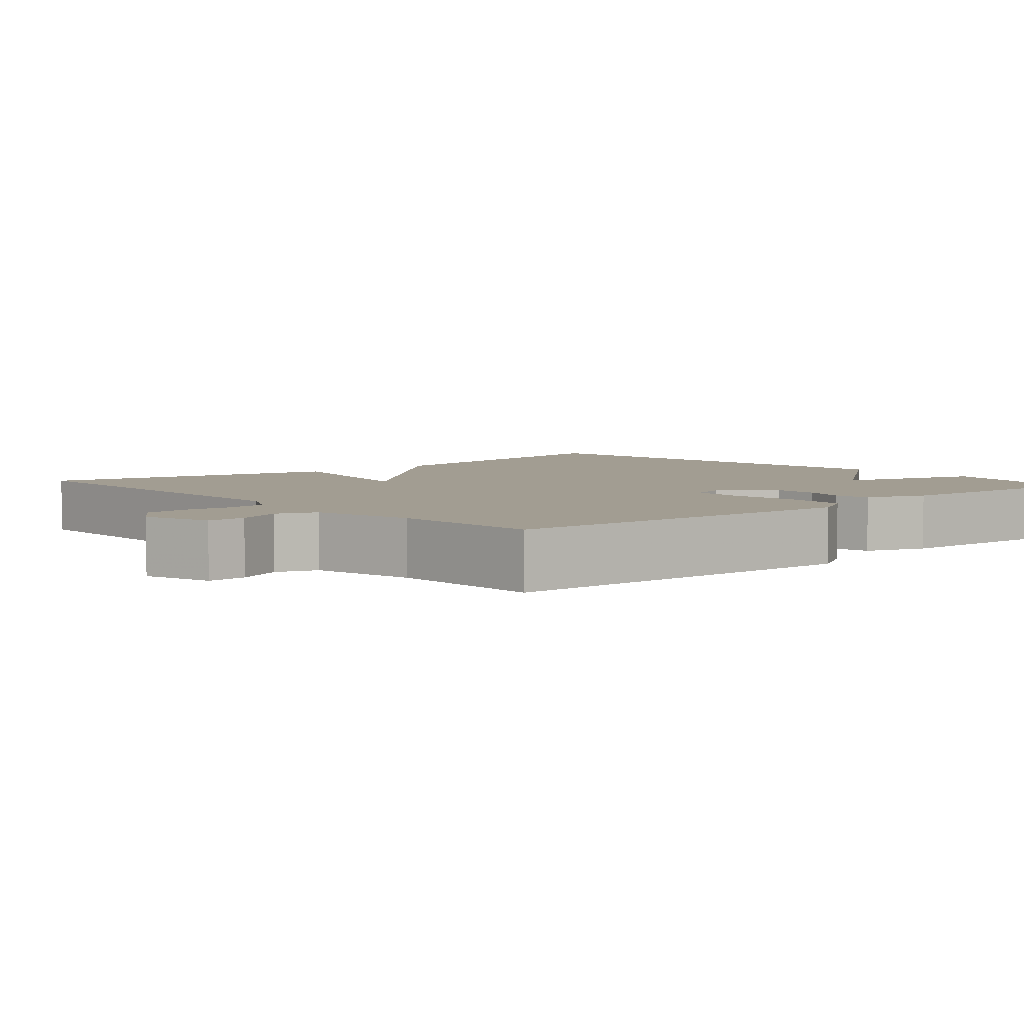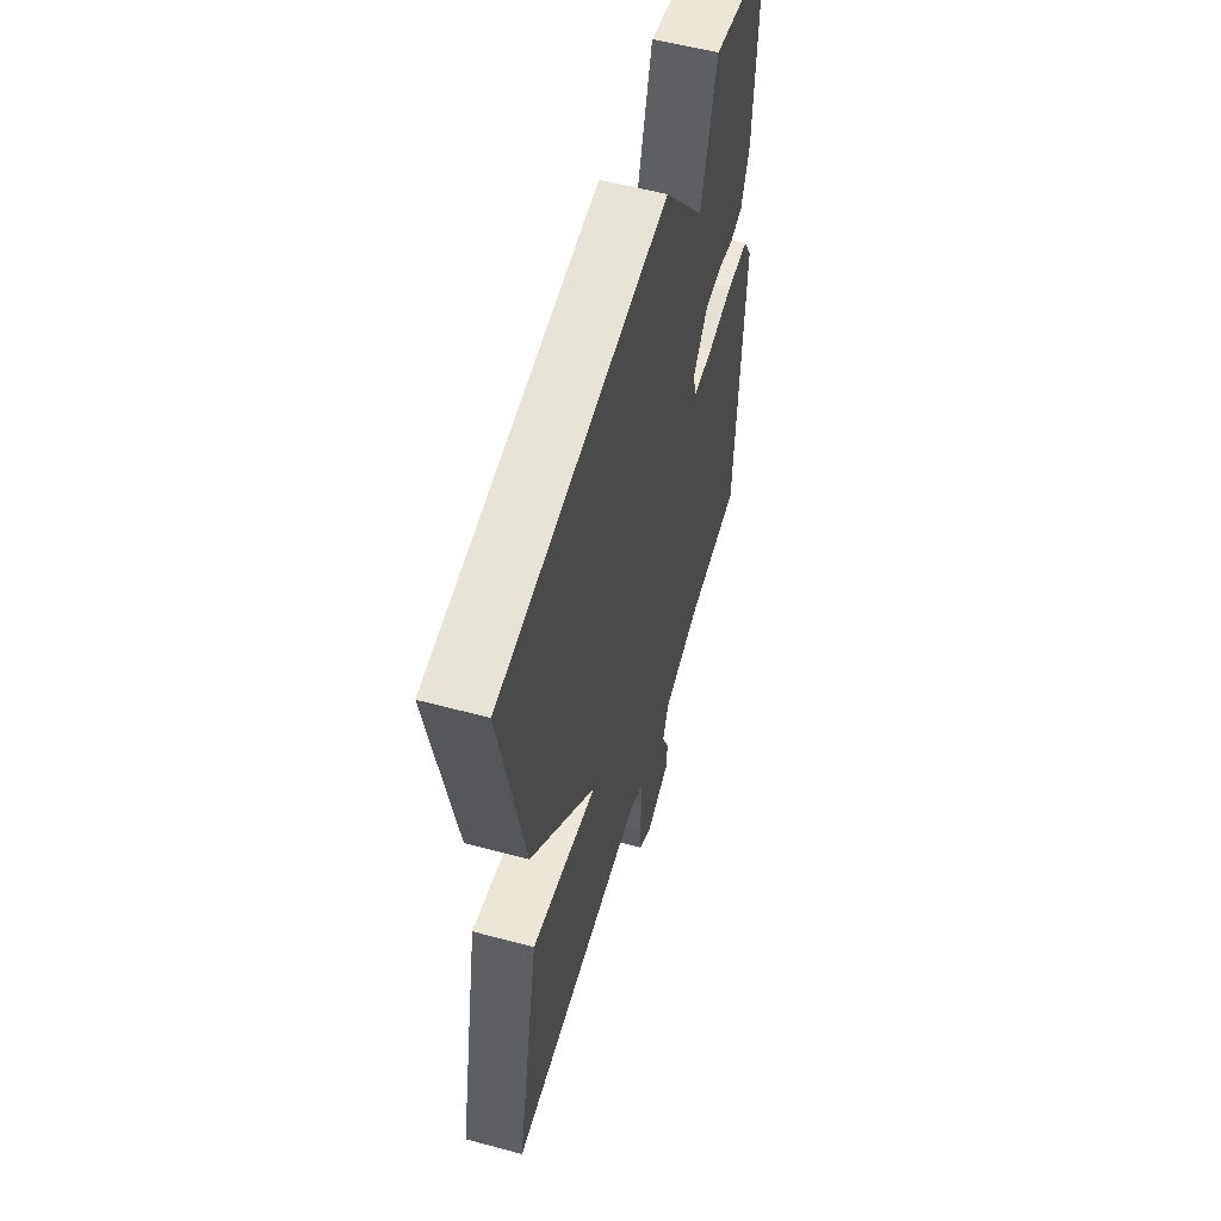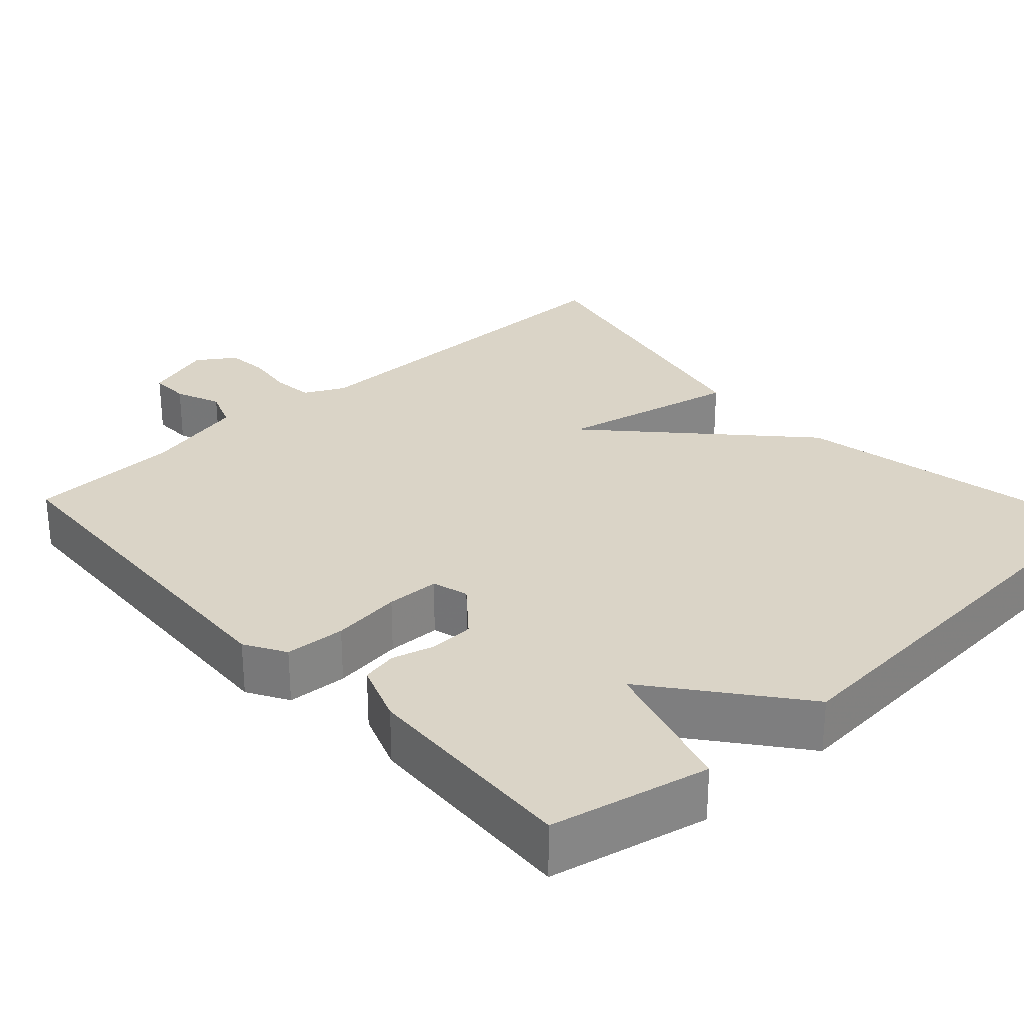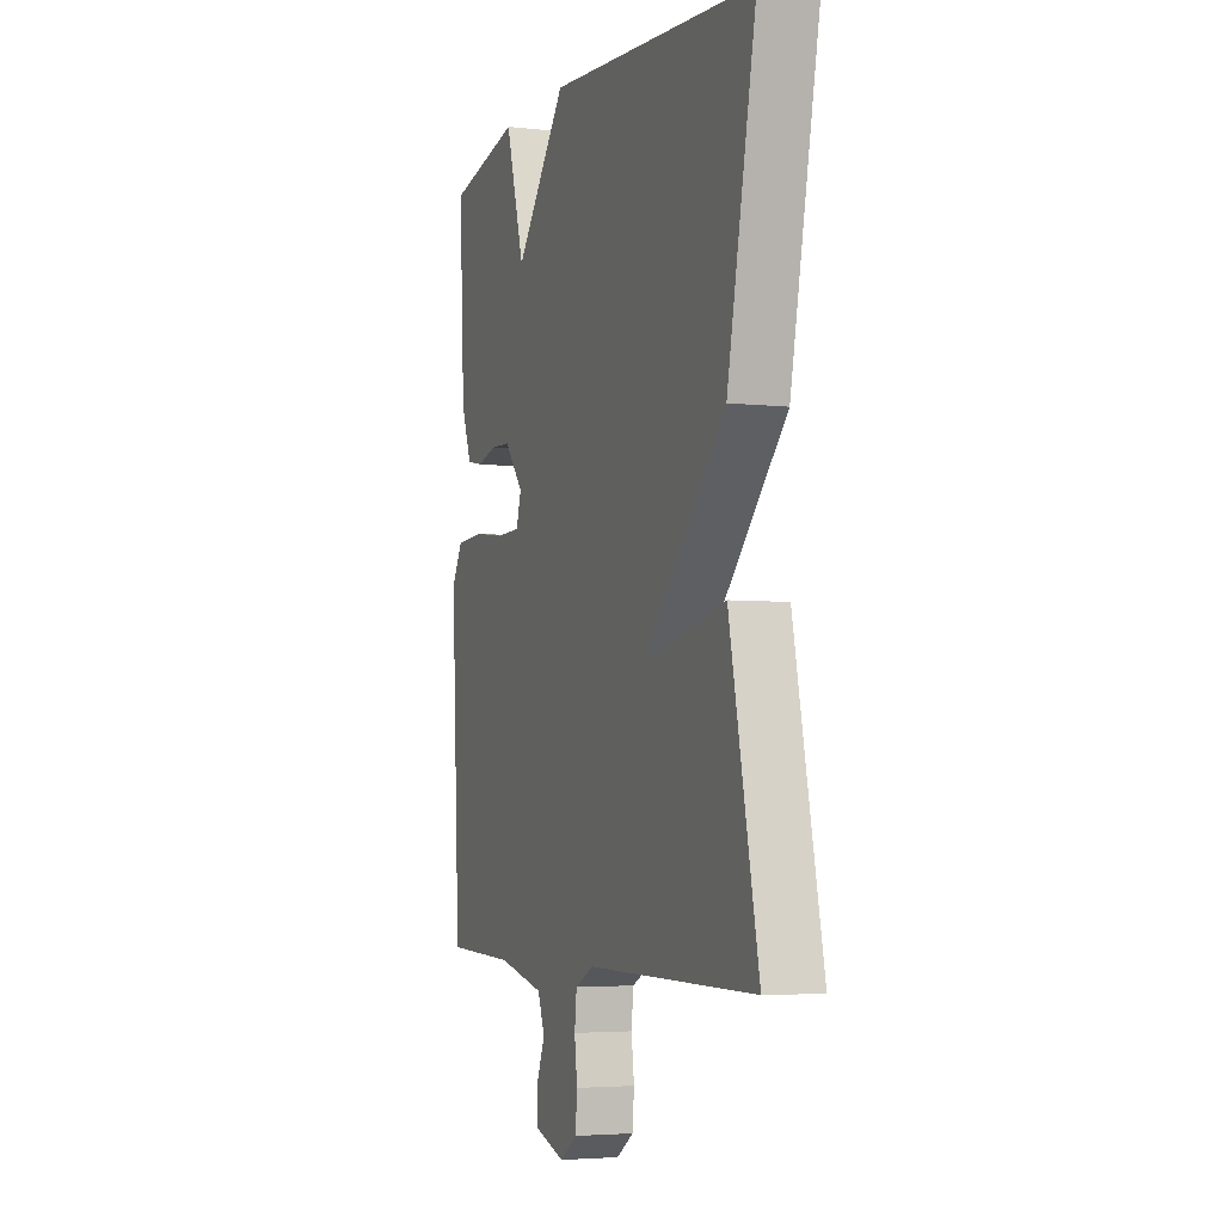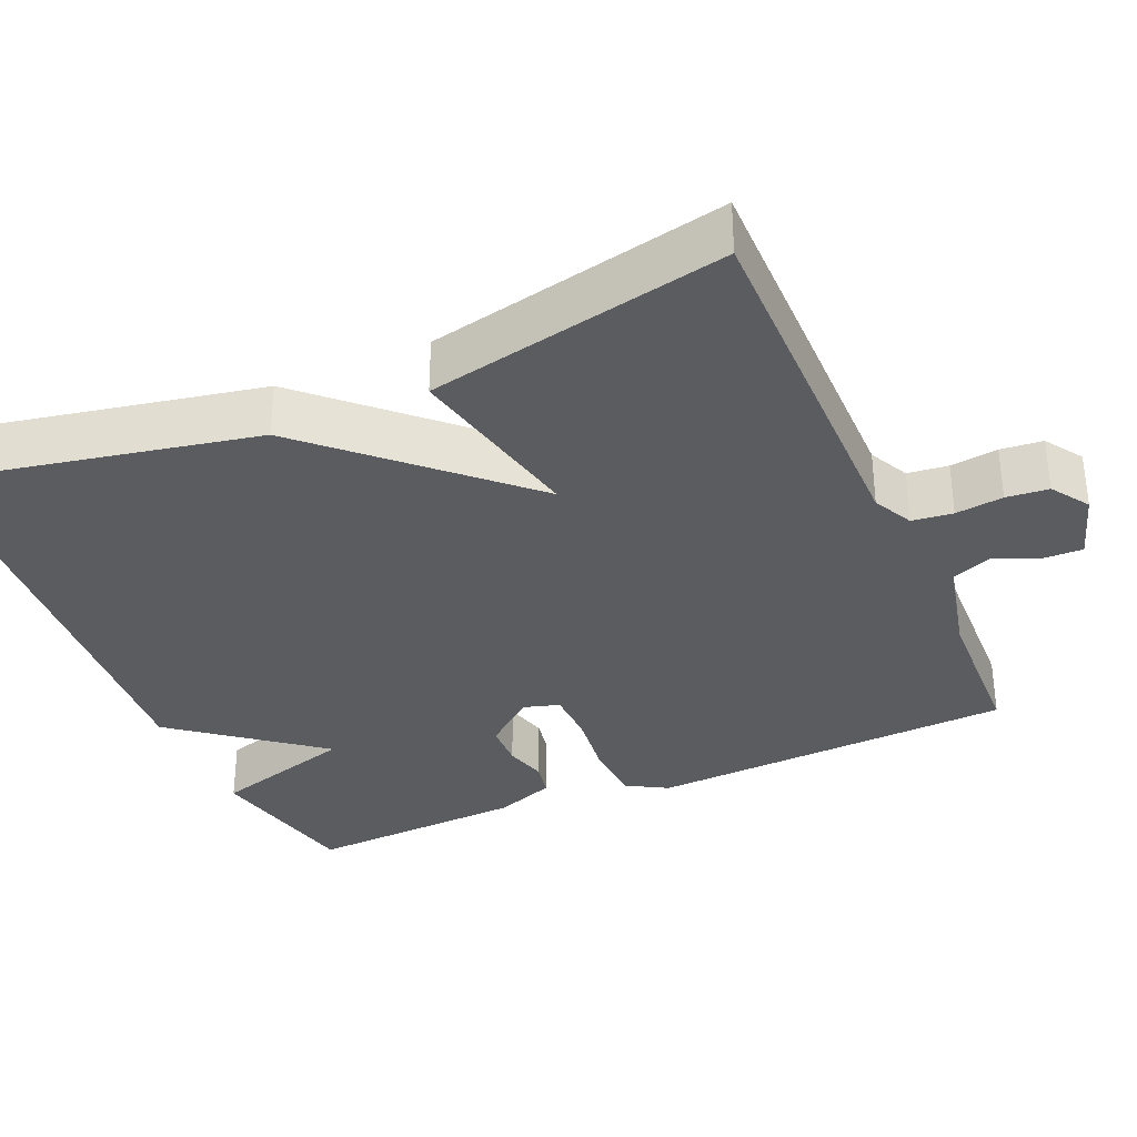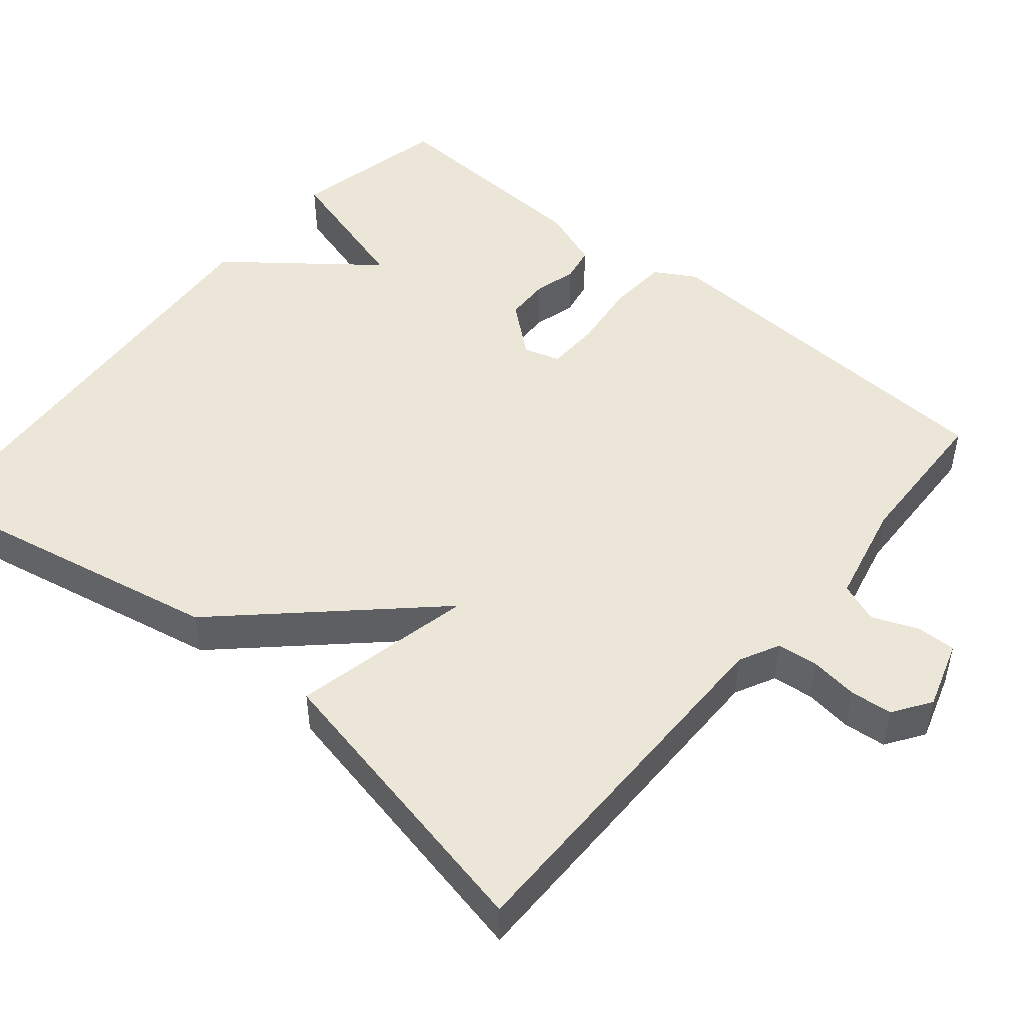
<metadata>
{"format":"obj","ext":"obj","renderer":"f3d","projection":"perspective","resolution":1024,"background":"white","views":[{"elev":4.9,"azim":-131.2,"up":"+Y"},{"elev":56.6,"azim":105.7,"up":"+Z"},{"elev":28.9,"azim":-42.5,"up":"+Y"},{"elev":-4.2,"azim":69.7,"up":"+Z"},{"elev":-34.0,"azim":113.5,"up":"+Y"},{"elev":48.7,"azim":129.9,"up":"+Y"}]}
</metadata>
<code>
v -0.5 0.07 -0.5
v -0.525 0.07 -0.021
v -0.494 0.07 0.032
v -0.416 0.07 0.037
v -0.326 0.07 0.026
v -0.257 0.07 0.028
v -0.243 0.07 0.075
v -0.297 0.07 0.14
v -0.355 0.07 0.142
v -0.41 0.07 0.127
v -0.456 0.07 0.136
v -0.485 0.07 0.214
v -0.5 0.07 0.5
v -0.295 0.07 0.545
v -0.241 0.07 0.359
v -0.095 0.07 0.545
v 0.5 0.07 0.5
v 0.418 0.07 0.09
v 0.183 0.07 -0.161
v 0.418 0.07 -0.11
v 0.5 0.07 -0.5
v 0.018 0.07 -0.498
v -0.034 0.07 -0.524
v -0.04 0.07 -0.577
v -0.032 0.07 -0.639
v -0.037 0.07 -0.694
v -0.086 0.07 -0.727
v -0.175 0.07 -0.699
v -0.174 0.07 -0.648
v -0.15 0.07 -0.589
v -0.17 0.07 -0.537
v -0.302 0.07 -0.507
v -0.5 0 -0.5
v -0.525 0 -0.021
v -0.494 0 0.032
v -0.416 0 0.037
v -0.326 0 0.026
v -0.257 0 0.028
v -0.243 0 0.075
v -0.297 0 0.14
v -0.355 0 0.142
v -0.41 0 0.127
v -0.456 0 0.136
v -0.485 0 0.214
v -0.5 0 0.5
v -0.295 0 0.545
v -0.241 0 0.359
v -0.095 0 0.545
v 0.5 0 0.5
v 0.418 0 0.09
v 0.183 0 -0.161
v 0.418 0 -0.11
v 0.5 0 -0.5
v 0.018 0 -0.498
v -0.034 0 -0.524
v -0.04 0 -0.577
v -0.032 0 -0.639
v -0.037 0 -0.694
v -0.086 0 -0.727
v -0.175 0 -0.699
v -0.174 0 -0.648
v -0.15 0 -0.589
v -0.17 0 -0.537
v -0.302 0 -0.507
f 28 29 30
f 27 28 30
f 26 27 30
f 25 26 30
f 24 25 30
f 23 24 30 31
f 22 23 31 32
f 19 20 21 22
f 17 18 19
f 16 17 19
f 15 16 19
f 15 19 22
f 13 14 15
f 12 13 15
f 11 12 15
f 10 11 15
f 9 10 15
f 8 9 15
f 7 8 15
f 7 15 22
f 6 7 22 32
f 3 4 5
f 2 3 5
f 1 2 5
f 32 1 5
f 5 6 32
f 62 61 60
f 62 60 59
f 62 59 58
f 62 58 57
f 62 57 56
f 63 62 56 55
f 64 63 55 54
f 54 53 52 51
f 51 50 49
f 51 49 48
f 51 48 47
f 54 51 47
f 47 46 45
f 47 45 44
f 47 44 43
f 47 43 42
f 47 42 41
f 47 41 40
f 47 40 39
f 54 47 39
f 64 54 39 38
f 37 36 35
f 37 35 34
f 37 34 33
f 37 33 64
f 64 38 37
f 1 33 34 2
f 2 34 35 3
f 3 35 36 4
f 4 36 37 5
f 5 37 38 6
f 6 38 39 7
f 7 39 40 8
f 8 40 41 9
f 9 41 42 10
f 10 42 43 11
f 11 43 44 12
f 12 44 45 13
f 13 45 46 14
f 14 46 47 15
f 15 47 48 16
f 16 48 49 17
f 17 49 50 18
f 18 50 51 19
f 19 51 52 20
f 20 52 53 21
f 21 53 54 22
f 22 54 55 23
f 23 55 56 24
f 24 56 57 25
f 25 57 58 26
f 26 58 59 27
f 27 59 60 28
f 28 60 61 29
f 29 61 62 30
f 30 62 63 31
f 31 63 64 32
f 32 64 33 1

</code>
